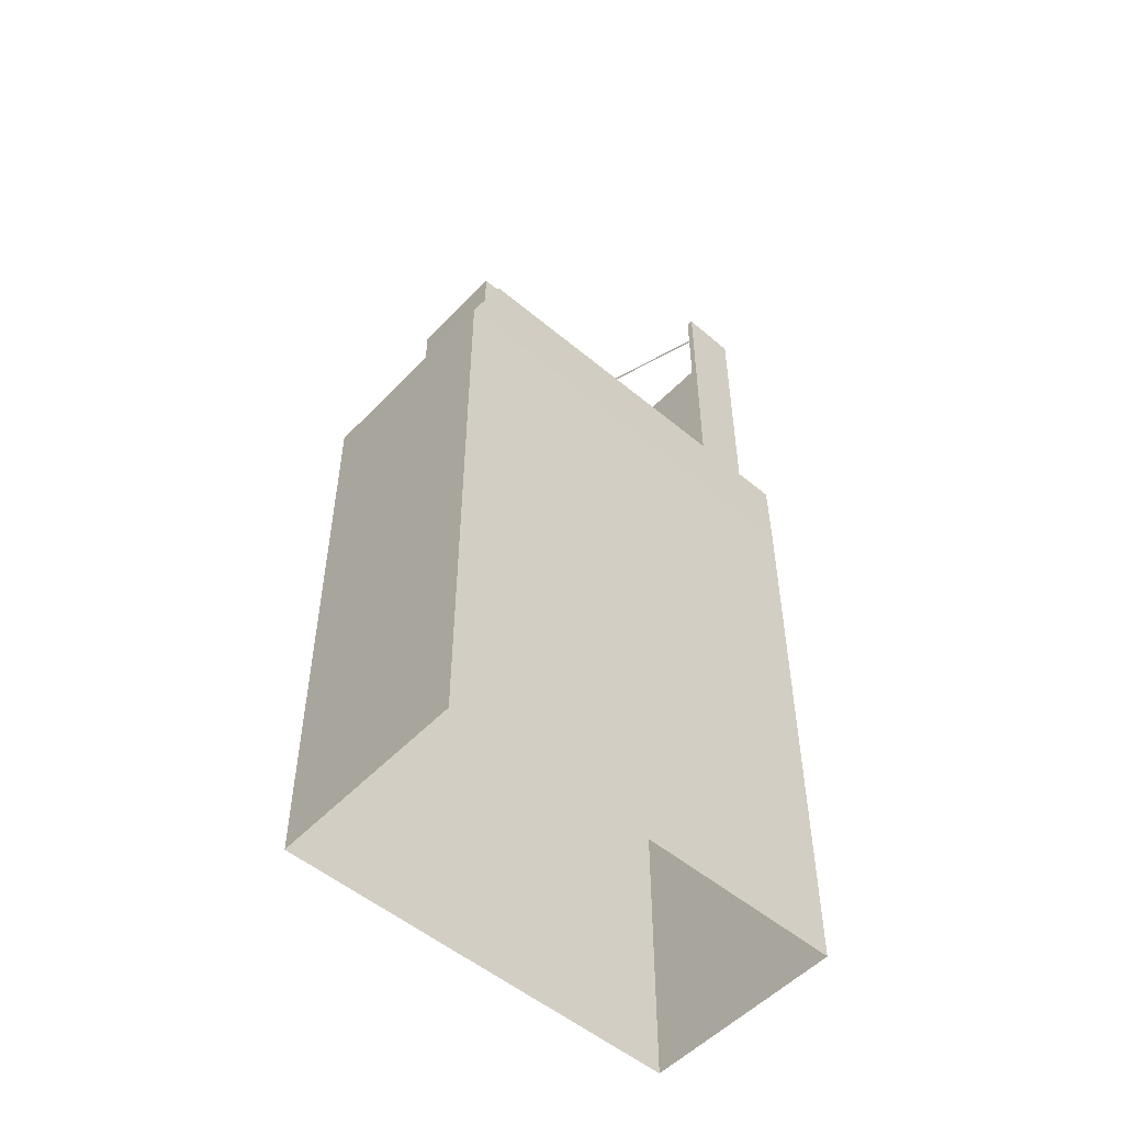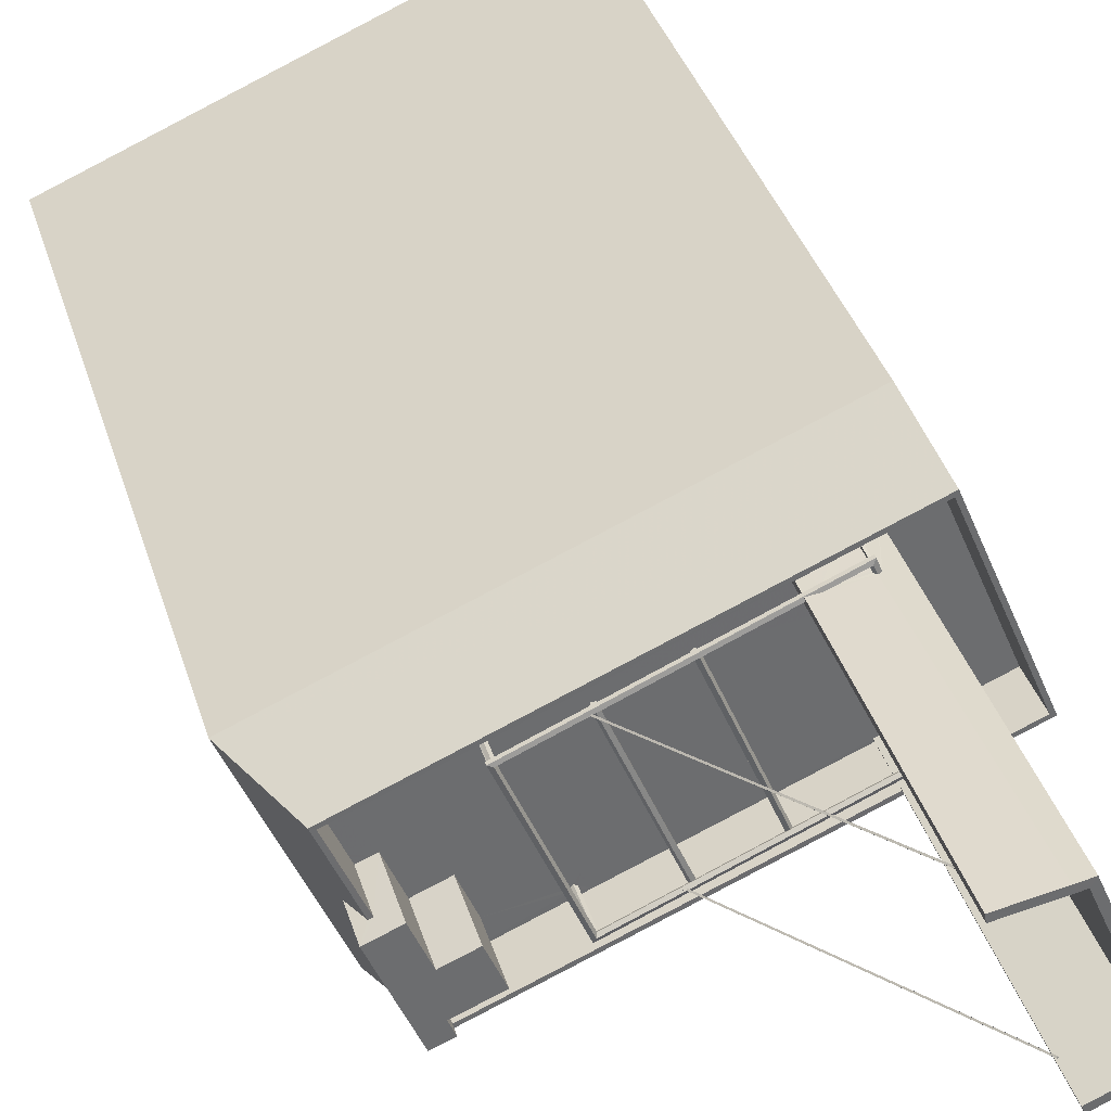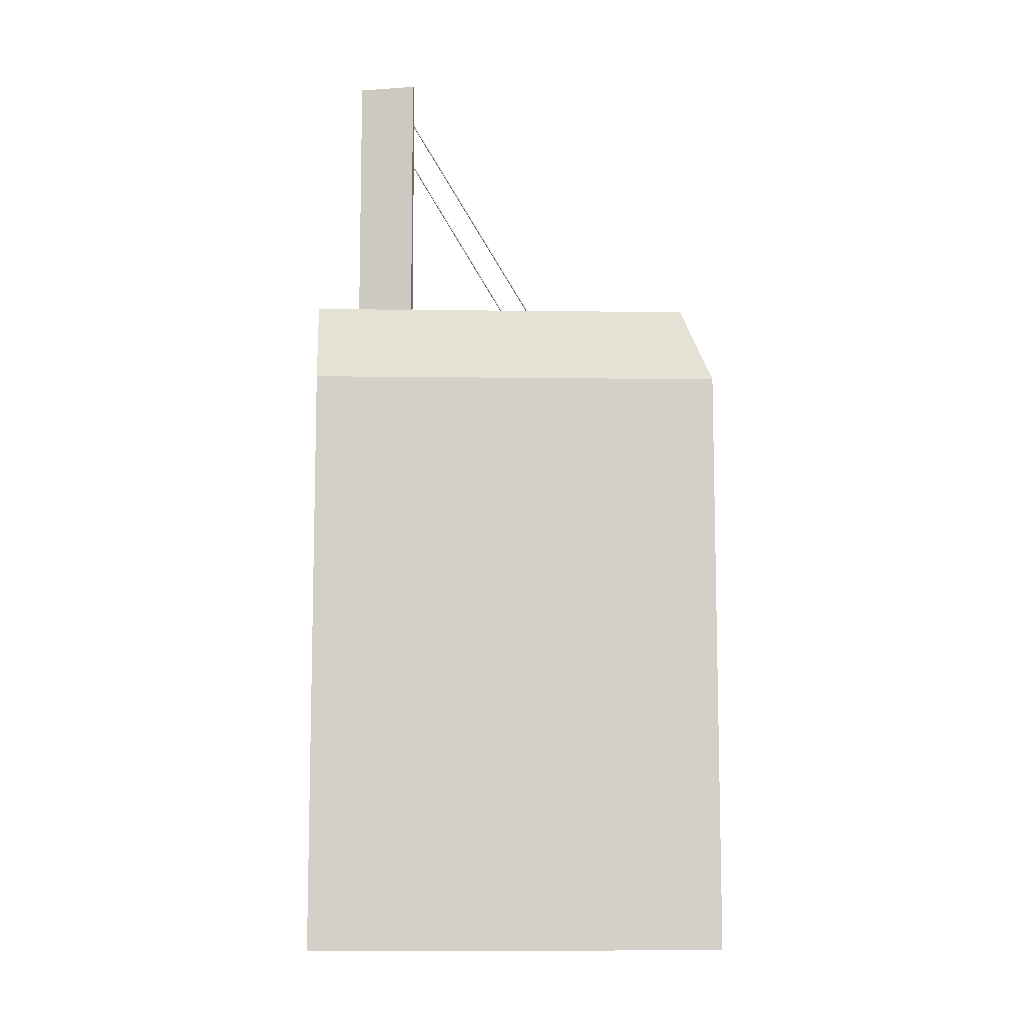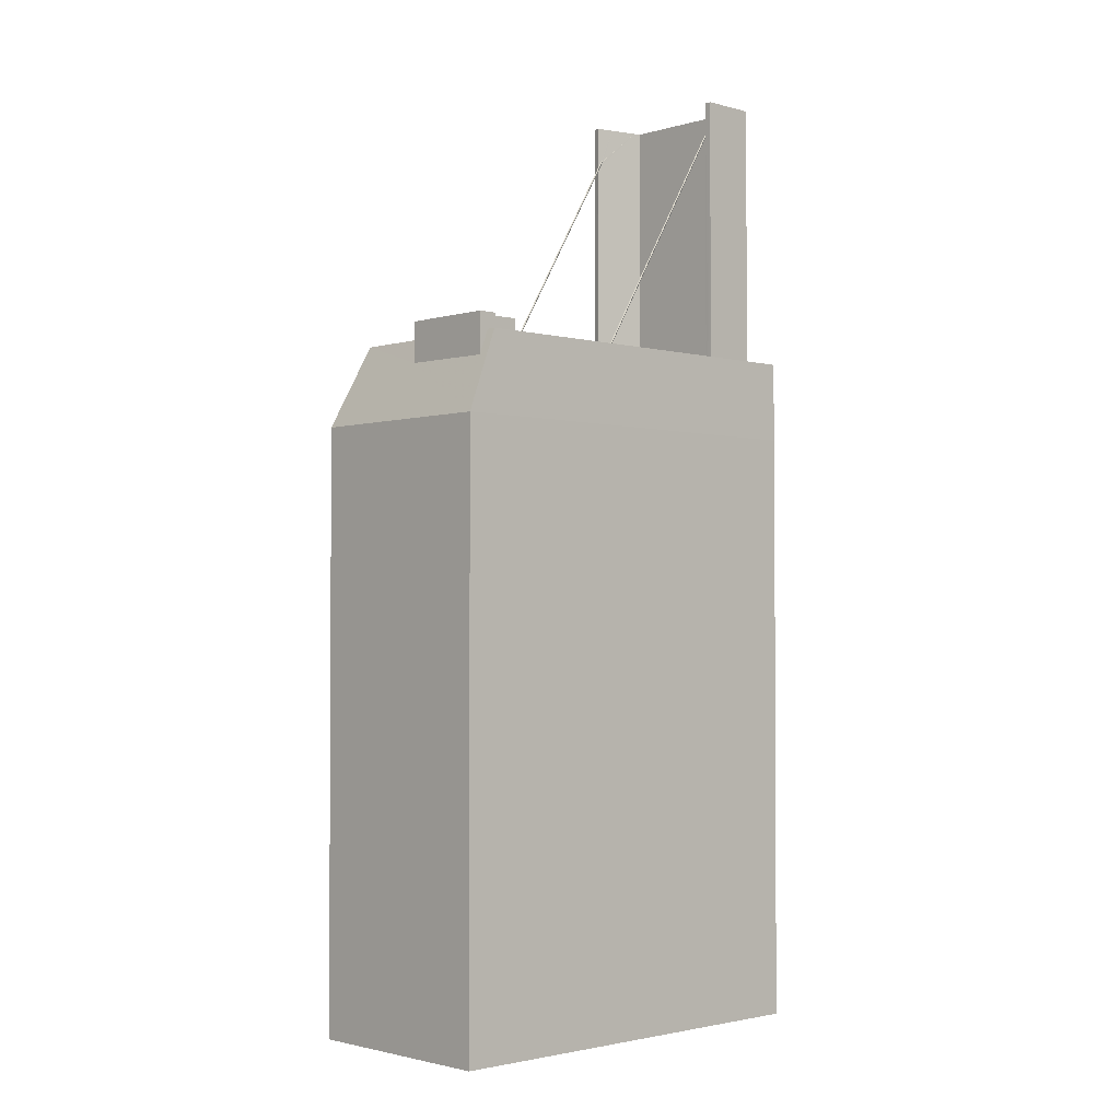
<metadata>
{"format":"obj","ext":"obj","renderer":"f3d","projection":"perspective","resolution":1024,"background":"white","views":[{"elev":-52.5,"azim":-19.3,"up":"+Z"},{"elev":36.4,"azim":-16.1,"up":"+Y"},{"elev":-9.5,"azim":-159.2,"up":"+Z"},{"elev":-2.0,"azim":-20.7,"up":"+Z"}]}
</metadata>
<code>
v -1.205e+04 -3.793e+04 16.39
v -1.207e+04 -3.792e+04 16.39
v -1.205e+04 -3.792e+04 16.39
v -1.207e+04 -3.794e+04 16.39
v -1.206e+04 -3.792e+04 53.84
v -1.206e+04 -3.792e+04 53.84
v -1.206e+04 -3.792e+04 66.33
v -1.206e+04 -3.792e+04 66.49
v -1.206e+04 -3.792e+04 66.48
v -1.206e+04 -3.792e+04 53.77
v -1.206e+04 -3.792e+04 65.94
v -1.206e+04 -3.792e+04 53.83
v -1.206e+04 -3.792e+04 53.81
v -1.206e+04 -3.792e+04 66.42
v -1.206e+04 -3.792e+04 66.45
v -1.206e+04 -3.792e+04 53.84
v -1.206e+04 -3.792e+04 53.62
v -1.206e+04 -3.792e+04 53.62
v -1.206e+04 -3.792e+04 53.62
v -1.206e+04 -3.792e+04 53.61
v -1.206e+04 -3.792e+04 53.7
v -1.206e+04 -3.792e+04 53.7
v -1.206e+04 -3.792e+04 53.84
v -1.206e+04 -3.792e+04 53.7
v -1.207e+04 -3.792e+04 53.84
v -1.207e+04 -3.792e+04 53.7
v -1.206e+04 -3.792e+04 53.7
v -1.206e+04 -3.792e+04 53.7
v -1.206e+04 -3.793e+04 53.56
v -1.206e+04 -3.793e+04 53.59
v -1.206e+04 -3.793e+04 53.61
v -1.206e+04 -3.793e+04 53.56
v -1.206e+04 -3.793e+04 53.6
v -1.206e+04 -3.793e+04 53.7
v -1.206e+04 -3.793e+04 53.69
v -1.205e+04 -3.793e+04 53.7
v -1.206e+04 -3.793e+04 53.67
v -1.206e+04 -3.793e+04 53.56
v -1.206e+04 -3.793e+04 53.56
v -1.206e+04 -3.793e+04 53.62
v -1.205e+04 -3.793e+04 53.67
v -1.205e+04 -3.793e+04 53.67
v -1.206e+04 -3.793e+04 53.64
v -1.206e+04 -3.793e+04 53.56
v -1.205e+04 -3.793e+04 53.56
v -1.205e+04 -3.793e+04 53.66
v -1.206e+04 -3.793e+04 53.7
v -1.206e+04 -3.793e+04 53.84
v -1.206e+04 -3.793e+04 53.84
v -1.205e+04 -3.793e+04 53.84
v -1.206e+04 -3.793e+04 53.84
v -1.206e+04 -3.793e+04 53.8
v -1.206e+04 -3.793e+04 53.84
v -1.205e+04 -3.793e+04 53.61
v -1.205e+04 -3.793e+04 53.59
v -1.205e+04 -3.793e+04 53.61
v -1.205e+04 -3.792e+04 53.61
v -1.205e+04 -3.793e+04 53.57
v -1.205e+04 -3.792e+04 53.56
v -1.205e+04 -3.793e+04 53.56
v -1.205e+04 -3.792e+04 53.79
v -1.205e+04 -3.793e+04 53.79
v -1.205e+04 -3.792e+04 53.84
v -1.205e+04 -3.792e+04 53.7
v -1.205e+04 -3.793e+04 53.67
v -1.206e+04 -3.793e+04 53.56
v -1.206e+04 -3.793e+04 53.56
v -1.206e+04 -3.793e+04 53.56
v -1.206e+04 -3.793e+04 53.56
v -1.206e+04 -3.793e+04 53.59
v -1.206e+04 -3.793e+04 53.61
v -1.206e+04 -3.793e+04 53.61
v -1.206e+04 -3.793e+04 53.56
v -1.206e+04 -3.793e+04 53.56
v -1.205e+04 -3.793e+04 53.59
v -1.205e+04 -3.793e+04 53.61
v -1.206e+04 -3.793e+04 53.66
v -1.206e+04 -3.793e+04 53.79
v -1.206e+04 -3.793e+04 53.83
v -1.206e+04 -3.793e+04 53.82
v -1.207e+04 -3.792e+04 53.56
v -1.206e+04 -3.793e+04 53.59
v -1.206e+04 -3.793e+04 53.56
v -1.207e+04 -3.792e+04 53.62
v -1.207e+04 -3.792e+04 53.67
v -1.207e+04 -3.792e+04 53.59
v -1.207e+04 -3.792e+04 53.6
v -1.207e+04 -3.792e+04 53.61
v -1.206e+04 -3.793e+04 53.6
v -1.207e+04 -3.792e+04 53.6
v -1.206e+04 -3.793e+04 53.6
v -1.207e+04 -3.792e+04 53.79
v -1.206e+04 -3.792e+04 53.56
v -1.206e+04 -3.792e+04 53.56
v -1.206e+04 -3.792e+04 53.56
v -1.207e+04 -3.792e+04 53.61
v -1.206e+04 -3.792e+04 53.56
v -1.207e+04 -3.792e+04 53.56
v -1.207e+04 -3.792e+04 53.56
v -1.206e+04 -3.792e+04 53.6
v -1.205e+04 -3.792e+04 53.61
v -1.206e+04 -3.792e+04 53.56
v -1.206e+04 -3.792e+04 53.59
v -1.206e+04 -3.792e+04 53.56
v -1.206e+04 -3.792e+04 53.56
v -1.206e+04 -3.792e+04 53.59
v -1.205e+04 -3.792e+04 53.58
v -1.205e+04 -3.792e+04 53.57
v -1.206e+04 -3.792e+04 53.56
v -1.205e+04 -3.792e+04 53.56
v -1.206e+04 -3.792e+04 53.56
v -1.206e+04 -3.792e+04 53.59
v -1.206e+04 -3.792e+04 53.58
v -1.205e+04 -3.792e+04 53.57
v -1.205e+04 -3.792e+04 53.56
v -1.205e+04 -3.792e+04 53.56
v -1.205e+04 -3.792e+04 53.61
v -1.205e+04 -3.792e+04 53.58
v -1.205e+04 -3.792e+04 53.79
v -1.205e+04 -3.792e+04 53.79
v -1.205e+04 -3.792e+04 53.84
v -1.205e+04 -3.792e+04 53.84
v -1.205e+04 -3.792e+04 53.7
v -1.205e+04 -3.792e+04 53.7
v -1.205e+04 -3.792e+04 53.6
v -1.206e+04 -3.792e+04 53.68
v -1.206e+04 -3.792e+04 53.65
v -1.206e+04 -3.792e+04 53.63
v -1.205e+04 -3.792e+04 53.7
v -1.206e+04 -3.792e+04 53.84
v -1.205e+04 -3.792e+04 53.58
v -1.206e+04 -3.792e+04 53.8
v -1.206e+04 -3.793e+04 53.59
v -1.205e+04 -3.793e+04 66.44
v -1.205e+04 -3.793e+04 66.45
v -1.205e+04 -3.793e+04 66.49
v -1.205e+04 -3.793e+04 66.47
v -1.206e+04 -3.792e+04 53.4
v -1.206e+04 -3.792e+04 53.45
v -1.206e+04 -3.793e+04 53.44
v -1.206e+04 -3.793e+04 53.39
v -1.206e+04 -3.793e+04 53.53
v -1.206e+04 -3.792e+04 53.54
v -1.206e+04 -3.792e+04 53.56
v -1.206e+04 -3.792e+04 53.42
v -1.206e+04 -3.793e+04 53.41
v -1.206e+04 -3.793e+04 53.55
v -1.206e+04 -3.793e+04 53.46
v -1.206e+04 -3.792e+04 53.47
v -1.205e+04 -3.793e+04 68.33
v -1.205e+04 -3.793e+04 68.33
v -1.205e+04 -3.793e+04 68.33
v -1.206e+04 -3.792e+04 68.33
v -1.206e+04 -3.792e+04 68.33
v -1.205e+04 -3.792e+04 68.33
v -1.205e+04 -3.793e+04 68.33
v -1.205e+04 -3.792e+04 68.33
v -1.205e+04 -3.792e+04 68.33
v -1.205e+04 -3.792e+04 68.33
v -1.205e+04 -3.792e+04 68.33
v -1.205e+04 -3.792e+04 51.36
v -1.205e+04 -3.792e+04 51.36
v -1.205e+04 -3.792e+04 51.36
v -1.206e+04 -3.793e+04 51.36
v -1.206e+04 -3.793e+04 51.36
v -1.206e+04 -3.793e+04 51.36
v -1.206e+04 -3.793e+04 51.36
v -1.207e+04 -3.792e+04 51.36
v -1.207e+04 -3.792e+04 51.36
v -1.206e+04 -3.792e+04 51.36
v -1.205e+04 -3.792e+04 51.36
v -1.205e+04 -3.792e+04 51.36
v -1.206e+04 -3.792e+04 51.36
v -1.207e+04 -3.792e+04 51.36
v -1.205e+04 -3.792e+04 51.36
v -1.205e+04 -3.792e+04 51.36
v -1.207e+04 -3.792e+04 51.36
v -1.205e+04 -3.792e+04 51.36
v -1.207e+04 -3.792e+04 51.36
v -1.207e+04 -3.792e+04 51.36
v -1.207e+04 -3.793e+04 51.36
v -1.207e+04 -3.793e+04 51.36
v -1.207e+04 -3.793e+04 51.36
v -1.206e+04 -3.793e+04 51.36
v -1.207e+04 -3.793e+04 51.36
v -1.206e+04 -3.793e+04 51.36
v -1.207e+04 -3.793e+04 51.36
v -1.207e+04 -3.793e+04 51.36
v -1.207e+04 -3.793e+04 51.36
v -1.207e+04 -3.793e+04 51.36
v -1.206e+04 -3.793e+04 51.36
v -1.207e+04 -3.793e+04 51.36
v -1.207e+04 -3.793e+04 51.36
v -1.205e+04 -3.793e+04 51.36
v -1.205e+04 -3.793e+04 51.36
v -1.205e+04 -3.793e+04 51.36
v -1.205e+04 -3.793e+04 51.36
v -1.205e+04 -3.793e+04 51.36
v -1.205e+04 -3.793e+04 51.36
v -1.205e+04 -3.793e+04 51.36
v -1.205e+04 -3.793e+04 51.36
v -1.205e+04 -3.793e+04 51.36
v -1.205e+04 -3.792e+04 51.36
v -1.205e+04 -3.792e+04 51.36
v -1.205e+04 -3.792e+04 51.36
v -1.205e+04 -3.792e+04 51.36
v -1.205e+04 -3.793e+04 51.36
v -1.205e+04 -3.793e+04 51.36
v -1.205e+04 -3.792e+04 51.36
v -1.207e+04 -3.793e+04 53.86
v -1.205e+04 -3.793e+04 53.86
v -1.205e+04 -3.793e+04 53.86
v -1.207e+04 -3.793e+04 53.86
v -1.207e+04 -3.793e+04 53.86
v -1.207e+04 -3.793e+04 53.86
v -1.207e+04 -3.793e+04 53.86
v -1.207e+04 -3.792e+04 53.86
v -1.205e+04 -3.792e+04 53.86
v -1.205e+04 -3.792e+04 53.86
v -1.207e+04 -3.793e+04 53.86
v -1.207e+04 -3.793e+04 53.86
v -1.205e+04 -3.793e+04 53.86
v -1.205e+04 -3.793e+04 53.86
v -1.205e+04 -3.793e+04 53.86
v -1.205e+04 -3.793e+04 53.86
v -1.207e+04 -3.793e+04 54.75
v -1.207e+04 -3.793e+04 54.75
v -1.207e+04 -3.793e+04 54.75
v -1.207e+04 -3.793e+04 54.75
v -1.207e+04 -3.793e+04 54.75
v -1.207e+04 -3.793e+04 54.75
v -1.207e+04 -3.793e+04 54.75
v -1.207e+04 -3.793e+04 54.75
v -1.207e+04 -3.794e+04 49.44
v -1.207e+04 -3.793e+04 52.54
v -1.207e+04 -3.793e+04 52.49
v -1.207e+04 -3.792e+04 49.44
v -1.205e+04 -3.792e+04 49.44
v -1.206e+04 -3.792e+04 65.86
v -1.205e+04 -3.793e+04 49.44
f 1 2 3
f 1 4 2
f 5 6 7
f 8 7 9
f 7 10 9
f 7 6 10
f 5 7 11
f 12 5 11
f 10 13 9
f 9 14 15
f 9 13 14
f 13 11 14
f 11 16 12
f 13 16 11
f 17 18 19
f 20 17 19
f 21 22 23
f 24 25 26
f 6 25 24
f 16 27 23
f 27 21 23
f 16 28 27
f 10 24 28
f 28 16 13
f 10 6 24
f 10 28 13
f 29 30 31
f 32 29 31
f 33 34 31
f 35 34 36
f 32 31 37
f 38 39 40
f 41 36 42
f 43 40 37
f 44 35 36
f 45 44 46
f 43 38 40
f 43 37 35
f 41 46 36
f 31 34 37
f 37 34 35
f 46 44 36
f 34 47 48
f 49 50 36
f 51 34 48
f 52 36 34
f 52 49 36
f 52 34 53
f 34 51 53
f 54 55 56
f 54 56 57
f 57 58 59
f 58 60 59
f 56 58 57
f 57 61 62
f 54 57 62
f 61 50 62
f 61 63 50
f 63 64 36
f 50 63 36
f 59 60 36
f 59 36 64
f 65 42 36
f 60 65 36
f 29 32 66
f 29 67 68
f 38 69 39
f 70 71 72
f 69 73 39
f 71 66 73
f 67 29 71
f 74 54 72
f 75 74 44
f 45 75 44
f 54 76 55
f 69 74 72
f 75 76 74
f 71 29 66
f 72 71 73
f 69 72 73
f 76 54 74
f 29 68 30
f 34 68 47
f 30 68 33
f 33 68 34
f 68 77 47
f 62 72 54
f 62 78 72
f 62 50 79
f 62 80 78
f 80 48 78
f 50 49 79
f 80 51 48
f 62 79 80
f 47 25 48
f 47 26 25
f 81 82 83
f 82 47 77
f 84 26 47
f 85 26 84
f 82 81 84
f 84 47 82
f 86 87 88
f 88 89 72
f 81 83 90
f 70 72 91
f 90 88 87
f 83 89 90
f 91 72 89
f 90 89 88
f 78 88 72
f 78 92 88
f 48 92 78
f 48 25 92
f 21 93 22
f 93 94 22
f 93 95 94
f 86 88 96
f 97 98 99
f 97 99 96
f 100 88 101
f 102 97 103
f 104 105 106
f 107 101 108
f 103 88 106
f 94 95 109
f 110 111 107
f 104 106 112
f 113 112 100
f 94 109 113
f 94 113 100
f 111 100 101
f 96 88 103
f 97 96 103
f 112 88 100
f 111 101 107
f 106 88 112
f 114 115 116
f 114 117 115
f 117 118 101
f 101 118 108
f 114 118 117
f 119 117 101
f 120 119 101
f 119 120 121
f 122 119 121
f 122 121 123
f 124 122 123
f 125 116 123
f 123 115 124
f 123 116 115
f 88 92 120
f 101 88 120
f 97 20 98
f 85 98 26
f 20 18 98
f 98 18 24
f 26 98 24
f 24 126 28
f 105 104 127
f 28 126 127
f 24 18 17
f 126 97 102
f 126 20 97
f 17 20 126
f 127 126 128
f 105 127 128
f 24 17 126
f 129 123 121
f 130 129 121
f 111 110 129
f 129 131 123
f 110 131 129
f 131 125 123
f 25 5 92
f 121 120 130
f 6 5 25
f 132 120 92
f 16 23 132
f 130 120 132
f 12 16 132
f 5 12 92
f 12 132 92
f 31 30 133
f 33 31 133
f 79 49 134
f 134 49 135
f 49 52 135
f 53 135 52
f 53 136 135
f 53 51 136
f 51 137 136
f 51 80 137
f 79 137 80
f 79 134 137
f 65 41 42
f 138 139 140
f 141 138 140
f 142 138 141
f 142 143 138
f 140 128 40
f 140 105 128
f 105 139 106
f 140 139 105
f 73 140 39
f 140 40 39
f 126 40 128
f 126 37 40
f 103 143 102
f 126 102 142
f 37 126 142
f 102 143 142
f 32 142 66
f 37 142 32
f 144 109 145
f 145 93 146
f 93 147 146
f 95 93 145
f 109 95 145
f 113 109 144
f 145 148 149
f 145 146 148
f 147 93 44
f 147 44 74
f 93 21 44
f 21 27 35
f 44 21 35
f 27 28 35
f 127 43 35
f 28 127 35
f 112 149 104
f 127 104 148
f 43 127 148
f 104 149 148
f 38 148 69
f 43 148 38
f 150 151 152
f 153 154 155
f 151 156 152
f 153 155 157
f 152 156 158
f 155 159 157
f 157 160 158
f 160 152 158
f 159 160 157
f 161 162 163
f 164 165 166
f 165 167 166
f 168 169 167
f 170 171 169
f 172 171 170
f 173 174 163
f 175 172 170
f 165 168 167
f 163 162 176
f 174 173 177
f 178 175 170
f 170 179 177
f 163 176 173
f 179 169 180
f 168 180 169
f 173 170 177
f 170 169 179
f 181 169 182
f 167 169 183
f 164 184 165
f 185 181 182
f 186 187 184
f 167 188 186
f 189 190 187
f 186 184 191
f 164 191 184
f 188 192 189
f 183 181 193
f 167 183 188
f 183 169 181
f 186 188 187
f 188 189 187
f 194 195 196
f 197 195 184
f 195 165 184
f 195 198 163
f 194 198 195
f 174 168 165
f 163 174 165
f 163 165 195
f 199 200 196
f 196 200 194
f 198 201 163
f 201 199 161
f 201 161 163
f 202 199 201
f 202 200 199
f 175 178 203
f 204 171 172
f 205 206 171
f 207 206 205
f 208 207 205
f 178 209 203
f 209 204 203
f 209 205 204
f 171 204 205
f 210 211 212
f 213 210 214
f 215 216 217
f 211 218 219
f 215 220 216
f 219 218 217
f 221 213 214
f 222 214 212
f 216 219 217
f 223 224 225
f 219 224 211
f 211 223 212
f 214 210 212
f 211 224 223
f 226 227 228
f 229 230 228
f 228 227 231
f 232 231 233
f 229 228 232
f 232 228 231
f 217 234 235
f 236 210 213
f 210 236 234
f 215 217 235
f 234 236 235
f 237 234 217
f 238 237 218
f 218 237 217
f 15 8 9
f 18 20 19
f 30 33 133
f 137 135 136
f 137 134 135
f 41 65 46
f 46 60 198
f 60 58 201
f 46 65 60
f 60 201 198
f 202 201 58
f 56 202 58
f 202 55 200
f 200 55 76
f 56 55 202
f 75 194 200
f 76 75 200
f 75 45 194
f 194 45 198
f 45 46 198
f 103 106 138
f 103 138 143
f 106 139 138
f 140 73 141
f 141 66 142
f 141 73 66
f 149 112 145
f 145 113 144
f 145 112 113
f 147 74 146
f 74 69 146
f 69 148 146
f 155 154 7
f 154 239 11
f 154 11 7
f 208 205 225
f 223 225 156
f 156 225 158
f 225 205 158
f 156 151 212
f 223 156 212
f 197 222 195
f 195 222 150
f 150 222 151
f 222 212 151
f 195 150 196
f 150 152 196
f 152 199 196
f 199 152 161
f 161 160 162
f 161 152 160
f 176 162 57
f 162 160 61
f 160 159 61
f 57 162 61
f 176 57 59
f 173 176 59
f 173 64 239
f 159 239 61
f 155 15 159
f 155 7 8
f 239 63 61
f 239 14 11
f 239 64 63
f 173 59 64
f 15 14 159
f 155 8 15
f 159 14 239
f 100 170 94
f 153 132 239
f 170 173 94
f 153 239 154
f 22 173 239
f 94 173 22
f 23 22 239
f 132 23 239
f 119 158 205
f 205 209 117
f 119 157 158
f 119 205 117
f 170 111 178
f 178 115 209
f 115 117 209
f 153 130 132
f 100 111 170
f 157 130 153
f 119 122 157
f 129 130 122
f 111 129 178
f 129 124 115
f 129 122 124
f 178 129 115
f 122 130 157
f 190 214 187
f 190 221 214
f 185 182 216
f 220 185 216
f 169 171 219
f 182 169 216
f 171 206 219
f 216 169 219
f 207 219 206
f 207 224 219
f 187 214 184
f 184 222 197
f 184 214 222
f 225 224 207
f 208 225 207
f 185 220 181
f 220 226 181
f 220 227 226
f 227 215 235
f 220 215 227
f 226 228 193
f 181 226 193
f 193 230 183
f 193 228 230
f 230 229 188
f 183 230 188
f 229 232 192
f 188 229 192
f 192 233 189
f 192 232 233
f 190 189 221
f 189 233 221
f 213 231 236
f 233 231 213
f 221 233 213
f 235 231 227
f 235 236 231
f 238 240 1
f 3 238 1
f 4 240 234
f 4 1 240
f 237 2 4
f 234 237 4
f 238 3 2
f 237 238 2
f 211 240 238
f 211 238 218
f 210 234 240
f 210 240 211
f 89 83 167
f 83 166 167
f 83 82 166
f 82 68 166
f 166 68 164
f 77 68 82
f 164 68 67
f 67 191 164
f 67 71 191
f 71 70 191
f 70 186 191
f 70 91 186
f 167 186 91
f 89 167 91
f 180 86 179
f 179 86 96
f 87 86 180
f 99 177 179
f 96 99 179
f 85 84 98
f 99 98 177
f 177 98 174
f 98 84 174
f 84 81 174
f 81 168 174
f 81 90 168
f 180 168 90
f 87 180 90
f 107 108 172
f 108 204 172
f 108 118 204
f 114 204 118
f 114 203 204
f 125 131 116
f 114 116 203
f 203 116 175
f 116 131 175
f 175 110 172
f 172 110 107
f 131 110 175

</code>
